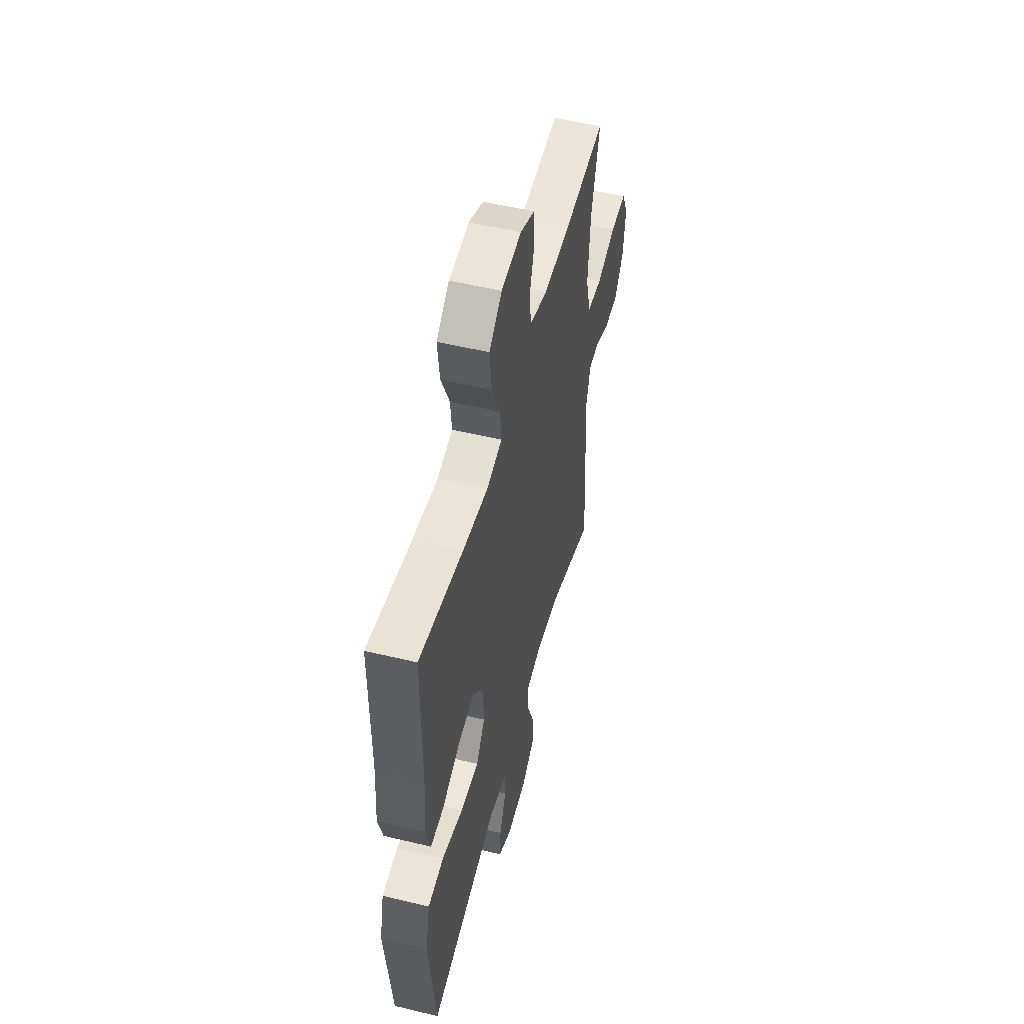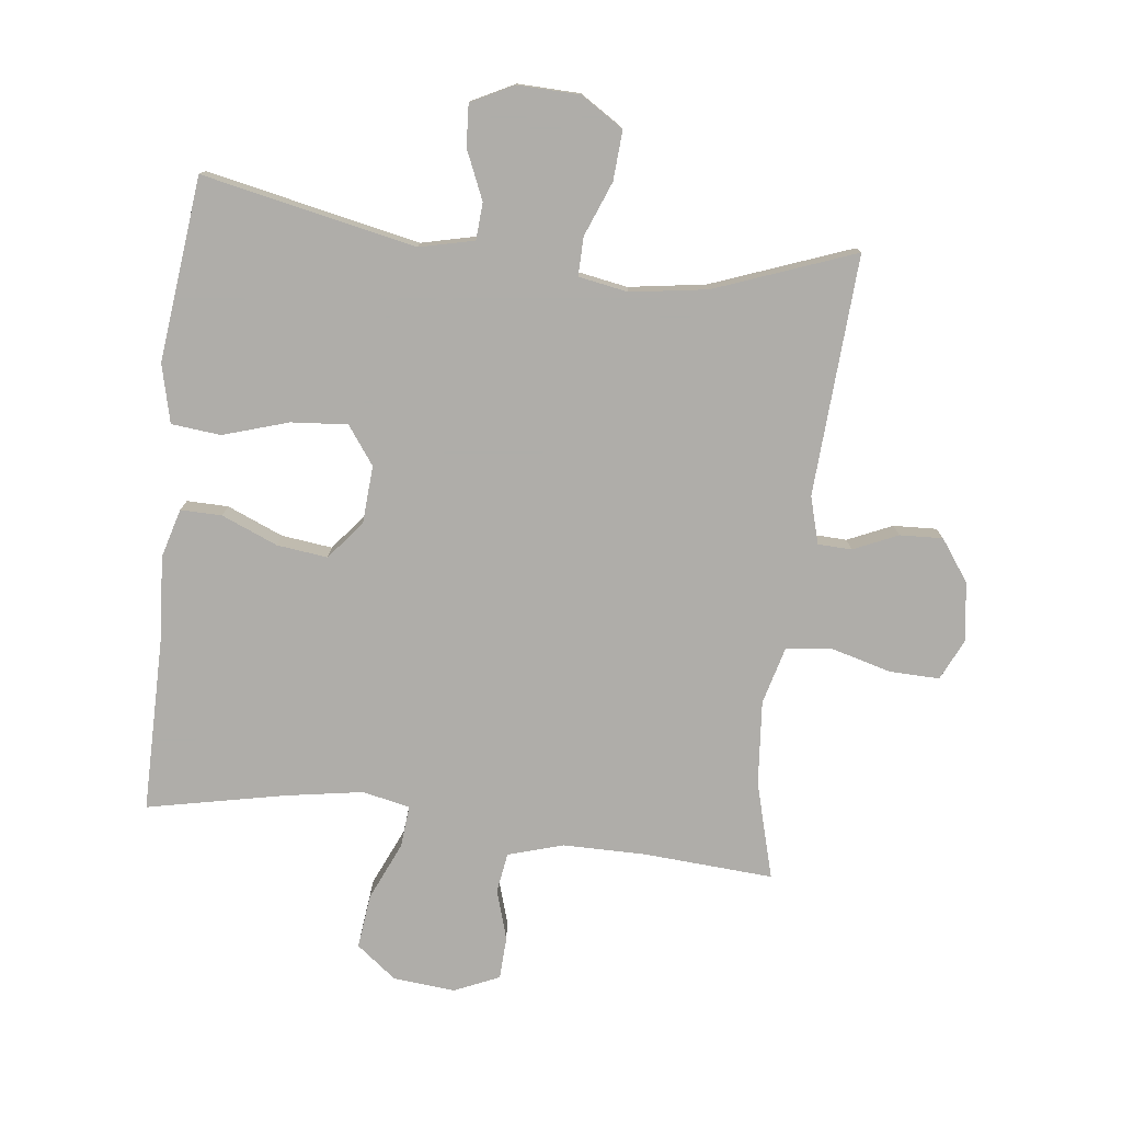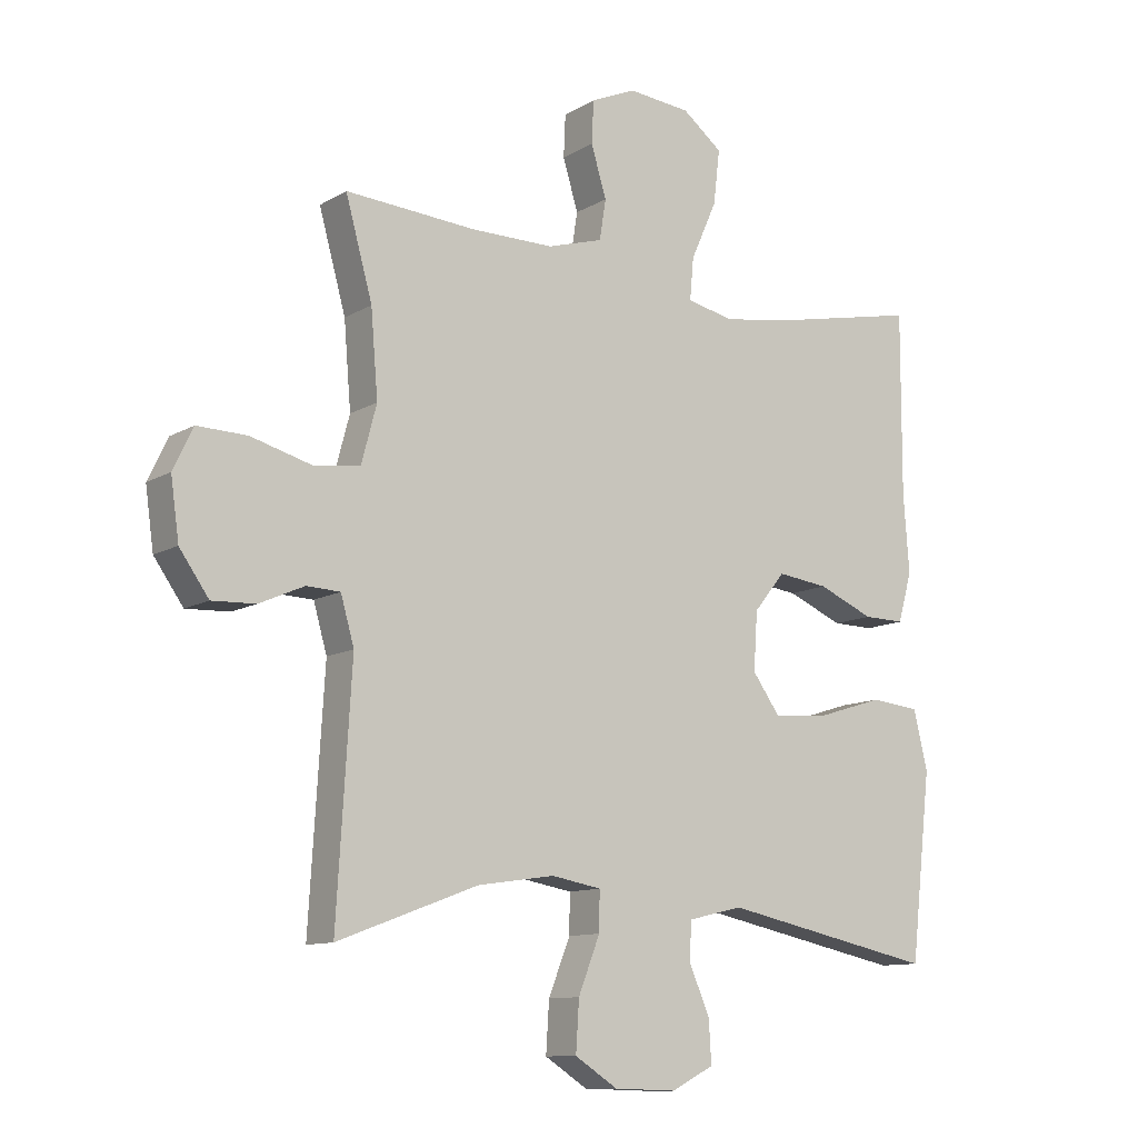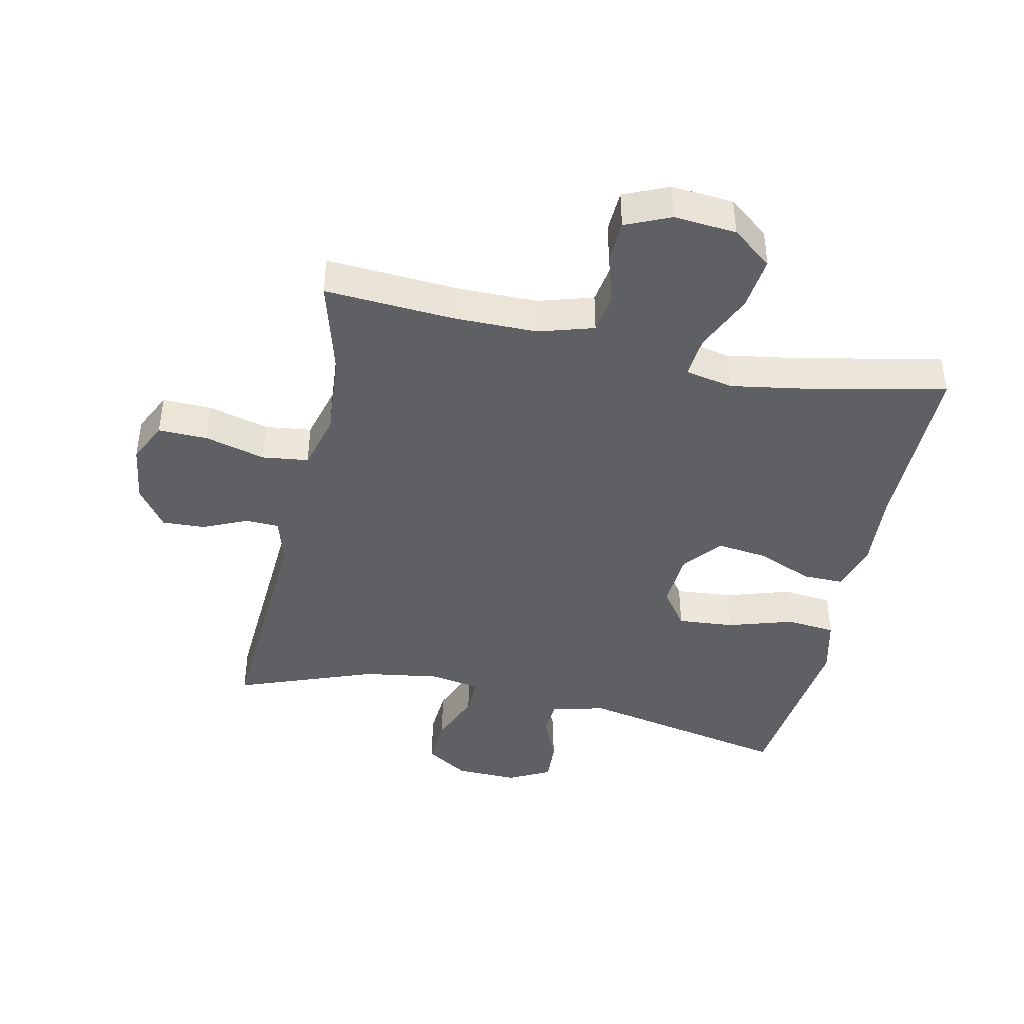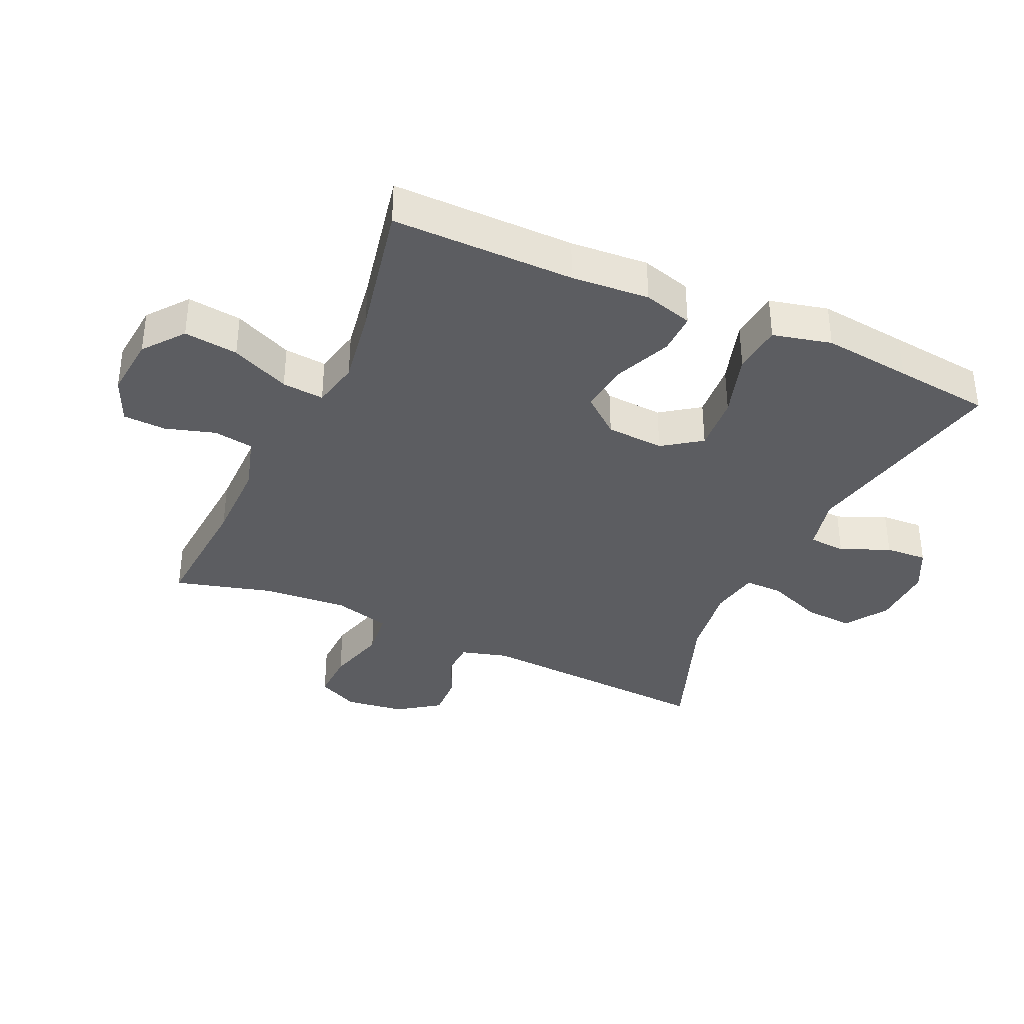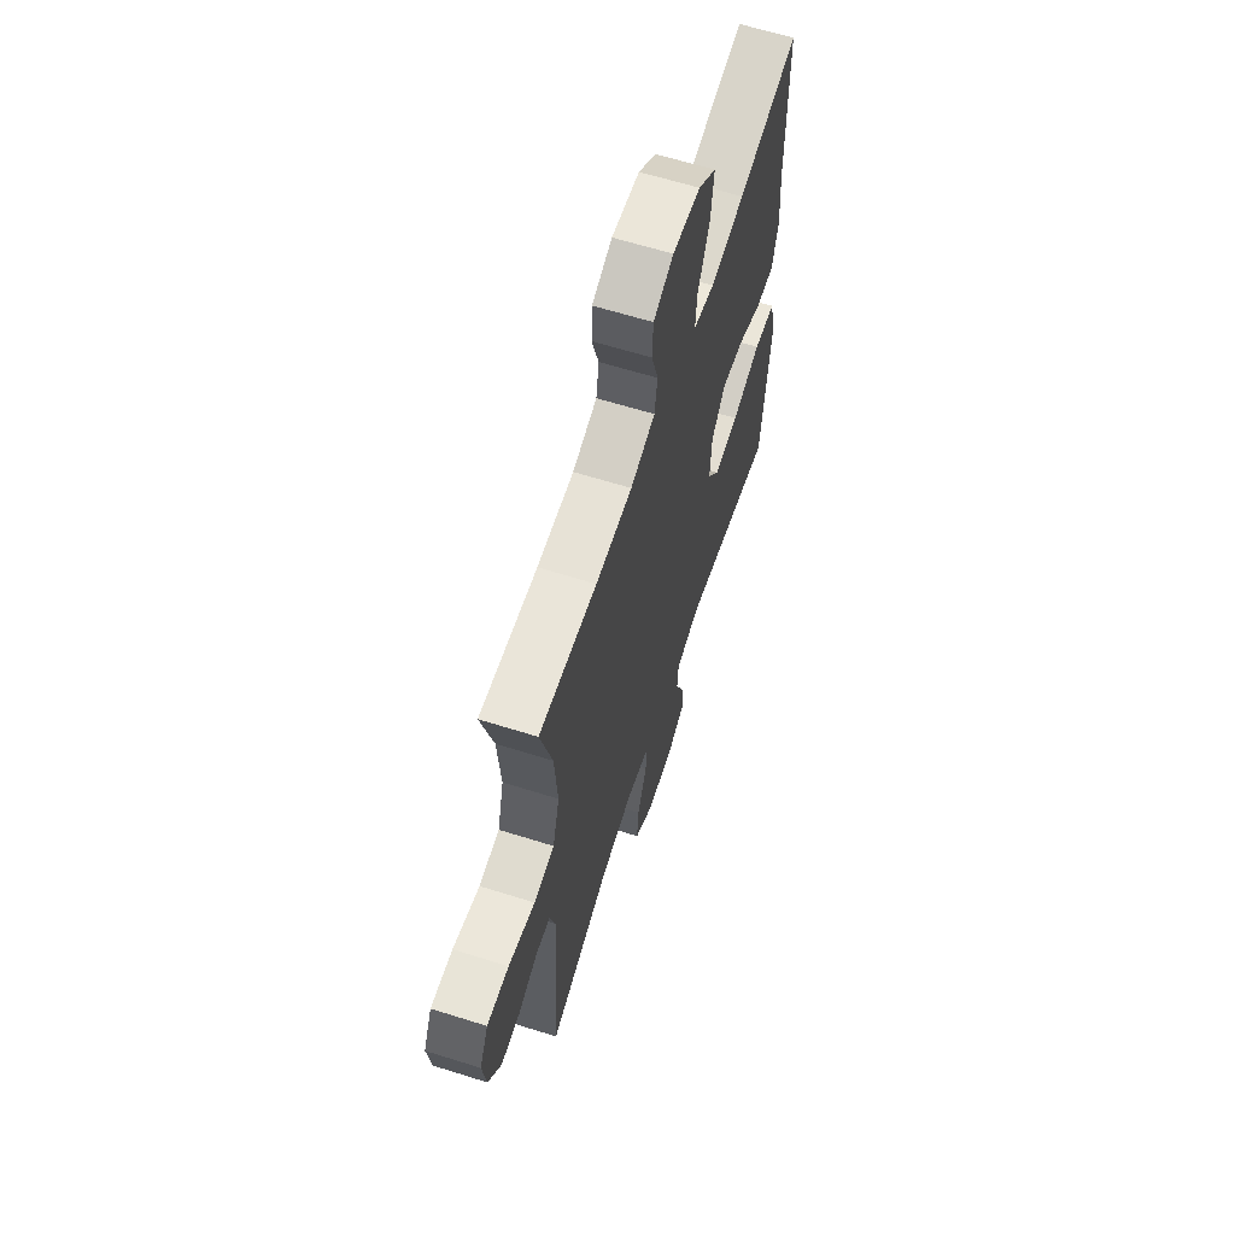
<metadata>
{"format":"obj","ext":"obj","renderer":"f3d","projection":"perspective","resolution":1024,"background":"white","views":[{"elev":52.4,"azim":104.5,"up":"+Z"},{"elev":-77.2,"azim":173.3,"up":"+Y"},{"elev":-11.1,"azim":-35.6,"up":"+Z"},{"elev":-42.2,"azim":-12.1,"up":"+Y"},{"elev":-36.5,"azim":65.4,"up":"+Y"},{"elev":62.9,"azim":-72.3,"up":"+Z"}]}
</metadata>
<code>
v 0.5 0.07 -0.5
v 0.164 0.07 -0.43
v 0.078 0.07 -0.45
v 0.074 0.07 -0.508
v 0.107 0.07 -0.585
v 0.111 0.07 -0.651
v 0.044 0.07 -0.685
v -0.054 0.07 -0.682
v -0.121 0.07 -0.639
v -0.116 0.07 -0.561
v -0.082 0.07 -0.475
v -0.081 0.07 -0.414
v -0.159 0.07 -0.4
v -0.28 0.07 -0.418
v -0.5 0.07 -0.5
v -0.477 0.07 -0.121
v -0.498 0.07 -0.047
v -0.551 0.07 -0.045
v -0.621 0.07 -0.076
v -0.689 0.07 -0.079
v -0.735 0.07 -0.014
v -0.748 0.07 0.079
v -0.717 0.07 0.144
v -0.639 0.07 0.142
v -0.544 0.07 0.116
v -0.471 0.07 0.125
v -0.447 0.07 0.215
v -0.458 0.07 0.348
v -0.5 0.07 0.5
v -0.295 0.07 0.486
v -0.165 0.07 0.486
v -0.078 0.07 0.512
v -0.068 0.07 0.575
v -0.092 0.07 0.654
v -0.089 0.07 0.721
v -0.018 0.07 0.752
v 0.08 0.07 0.743
v 0.143 0.07 0.694
v 0.133 0.07 0.609
v 0.092 0.07 0.517
v 0.086 0.07 0.451
v 0.161 0.07 0.435
v 0.283 0.07 0.455
v 0.5 0.07 0.5
v 0.499 0.07 0.214
v 0.508 0.07 0.092
v 0.486 0.07 0.014
v 0.421 0.07 0.015
v 0.333 0.07 0.052
v 0.253 0.07 0.062
v 0.204 0.07 0.002
v 0.198 0.07 -0.089
v 0.241 0.07 -0.149
v 0.33 0.07 -0.142
v 0.433 0.07 -0.11
v 0.511 0.07 -0.118
v 0.533 0.07 -0.21
v 0.517 0.07 -0.349
v 0.5 0 -0.5
v 0.164 0 -0.43
v 0.078 0 -0.45
v 0.074 0 -0.508
v 0.107 0 -0.585
v 0.111 0 -0.651
v 0.044 0 -0.685
v -0.054 0 -0.682
v -0.121 0 -0.639
v -0.116 0 -0.561
v -0.082 0 -0.475
v -0.081 0 -0.414
v -0.159 0 -0.4
v -0.28 0 -0.418
v -0.5 0 -0.5
v -0.477 0 -0.121
v -0.498 0 -0.047
v -0.551 0 -0.045
v -0.621 0 -0.076
v -0.689 0 -0.079
v -0.735 0 -0.014
v -0.748 0 0.079
v -0.717 0 0.144
v -0.639 0 0.142
v -0.544 0 0.116
v -0.471 0 0.125
v -0.447 0 0.215
v -0.458 0 0.348
v -0.5 0 0.5
v -0.295 0 0.486
v -0.165 0 0.486
v -0.078 0 0.512
v -0.068 0 0.575
v -0.092 0 0.654
v -0.089 0 0.721
v -0.018 0 0.752
v 0.08 0 0.743
v 0.143 0 0.694
v 0.133 0 0.609
v 0.092 0 0.517
v 0.086 0 0.451
v 0.161 0 0.435
v 0.283 0 0.455
v 0.5 0 0.5
v 0.499 0 0.214
v 0.508 0 0.092
v 0.486 0 0.014
v 0.421 0 0.015
v 0.333 0 0.052
v 0.253 0 0.062
v 0.204 0 0.002
v 0.198 0 -0.089
v 0.241 0 -0.149
v 0.33 0 -0.142
v 0.433 0 -0.11
v 0.511 0 -0.118
v 0.533 0 -0.21
v 0.517 0 -0.349
f 55 56 57 58
f 54 55 58 1
f 53 54 1 2
f 52 53 2 3
f 51 52 3
f 46 47 48 49
f 45 46 49 50
f 43 44 45 50
f 42 43 50 51
f 37 38 39 40
f 37 40 41
f 36 37 41
f 33 34 35 36
f 32 33 36 41
f 31 32 41
f 30 31 41 42
f 28 29 30 42
f 22 23 24 25
f 22 25 26
f 21 22 26
f 18 19 20 21
f 17 18 21 26
f 16 17 26 27
f 14 15 16 27
f 8 9 10 11
f 8 11 12
f 7 8 12
f 4 5 6 7
f 3 4 7 12
f 51 3 12
f 42 51 12 13
f 27 28 42
f 13 14 27 42
f 116 115 114 113
f 59 116 113 112
f 60 59 112 111
f 61 60 111 110
f 61 110 109
f 107 106 105 104
f 108 107 104 103
f 108 103 102 101
f 109 108 101 100
f 98 97 96 95
f 99 98 95
f 99 95 94
f 94 93 92 91
f 99 94 91 90
f 99 90 89
f 100 99 89 88
f 100 88 87 86
f 83 82 81 80
f 84 83 80
f 84 80 79
f 79 78 77 76
f 84 79 76 75
f 85 84 75 74
f 85 74 73 72
f 69 68 67 66
f 70 69 66
f 70 66 65
f 65 64 63 62
f 70 65 62 61
f 70 61 109
f 71 70 109 100
f 100 86 85
f 100 85 72 71
f 1 59 60 2
f 2 60 61 3
f 3 61 62 4
f 4 62 63 5
f 5 63 64 6
f 6 64 65 7
f 7 65 66 8
f 8 66 67 9
f 9 67 68 10
f 10 68 69 11
f 11 69 70 12
f 12 70 71 13
f 13 71 72 14
f 14 72 73 15
f 15 73 74 16
f 16 74 75 17
f 17 75 76 18
f 18 76 77 19
f 19 77 78 20
f 20 78 79 21
f 21 79 80 22
f 22 80 81 23
f 23 81 82 24
f 24 82 83 25
f 25 83 84 26
f 26 84 85 27
f 27 85 86 28
f 28 86 87 29
f 29 87 88 30
f 30 88 89 31
f 31 89 90 32
f 32 90 91 33
f 33 91 92 34
f 34 92 93 35
f 35 93 94 36
f 36 94 95 37
f 37 95 96 38
f 38 96 97 39
f 39 97 98 40
f 40 98 99 41
f 41 99 100 42
f 42 100 101 43
f 43 101 102 44
f 44 102 103 45
f 45 103 104 46
f 46 104 105 47
f 47 105 106 48
f 48 106 107 49
f 49 107 108 50
f 50 108 109 51
f 51 109 110 52
f 52 110 111 53
f 53 111 112 54
f 54 112 113 55
f 55 113 114 56
f 56 114 115 57
f 57 115 116 58
f 58 116 59 1

</code>
